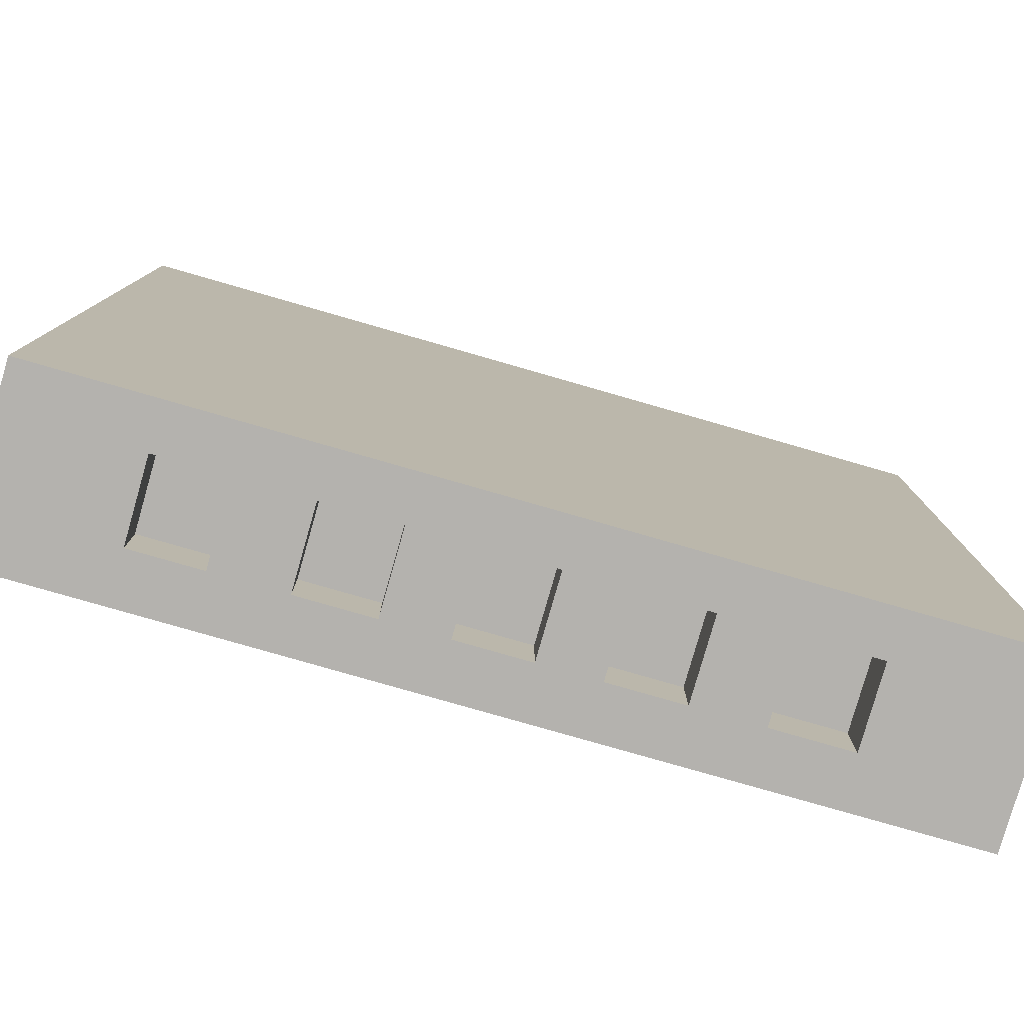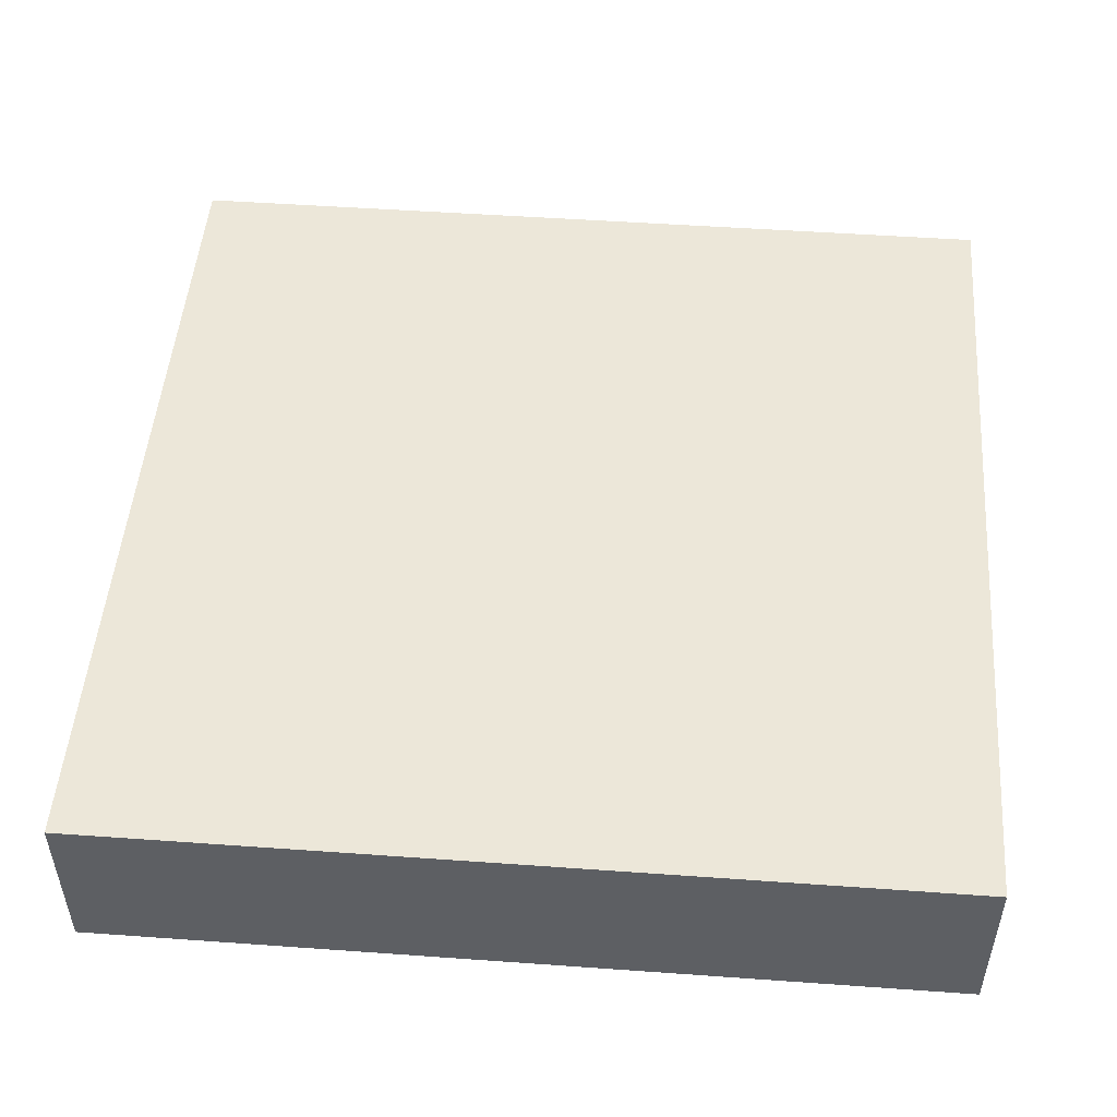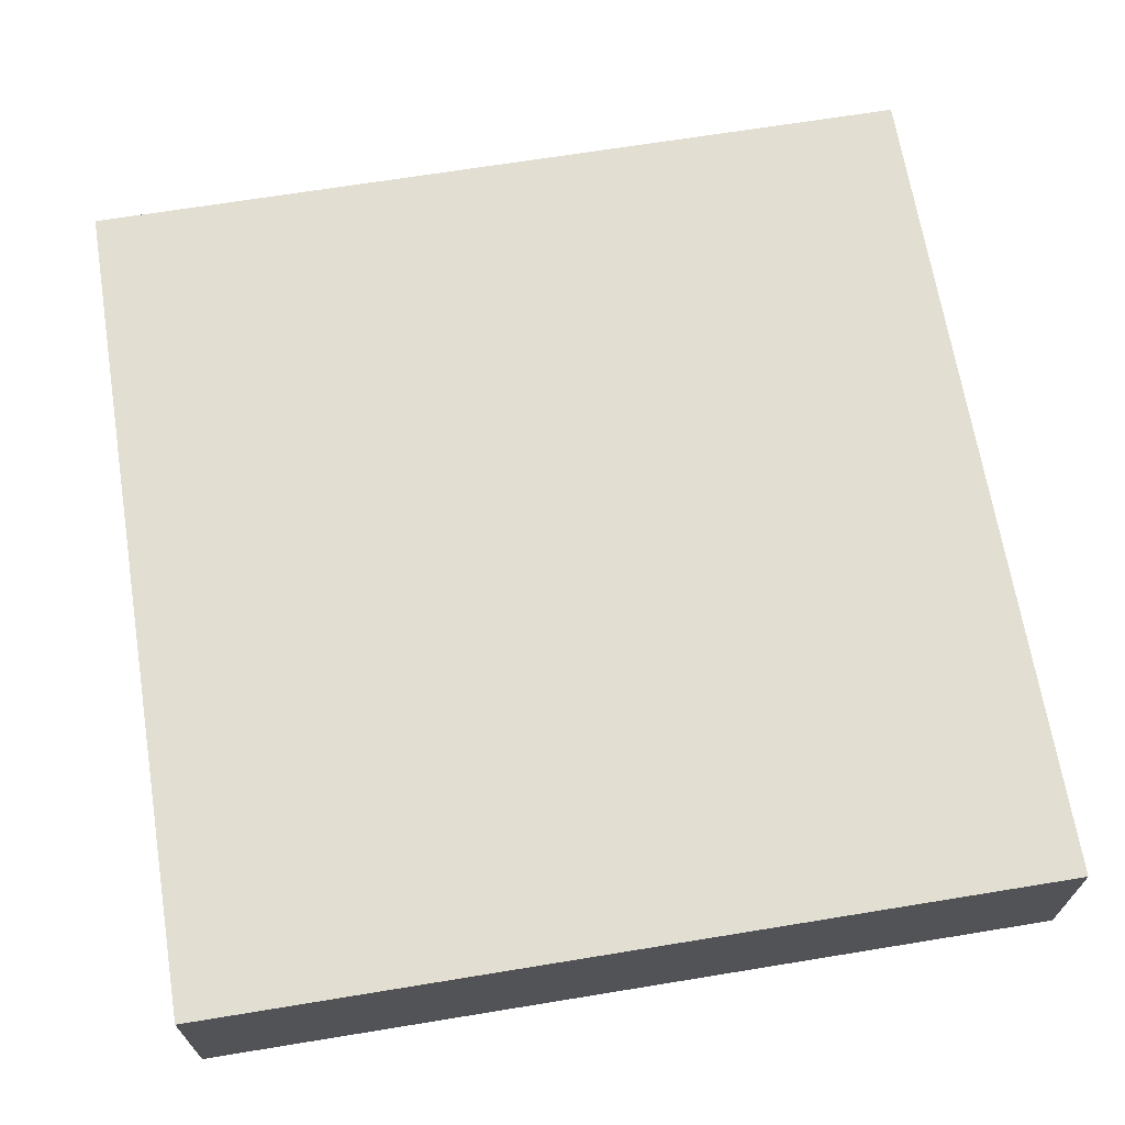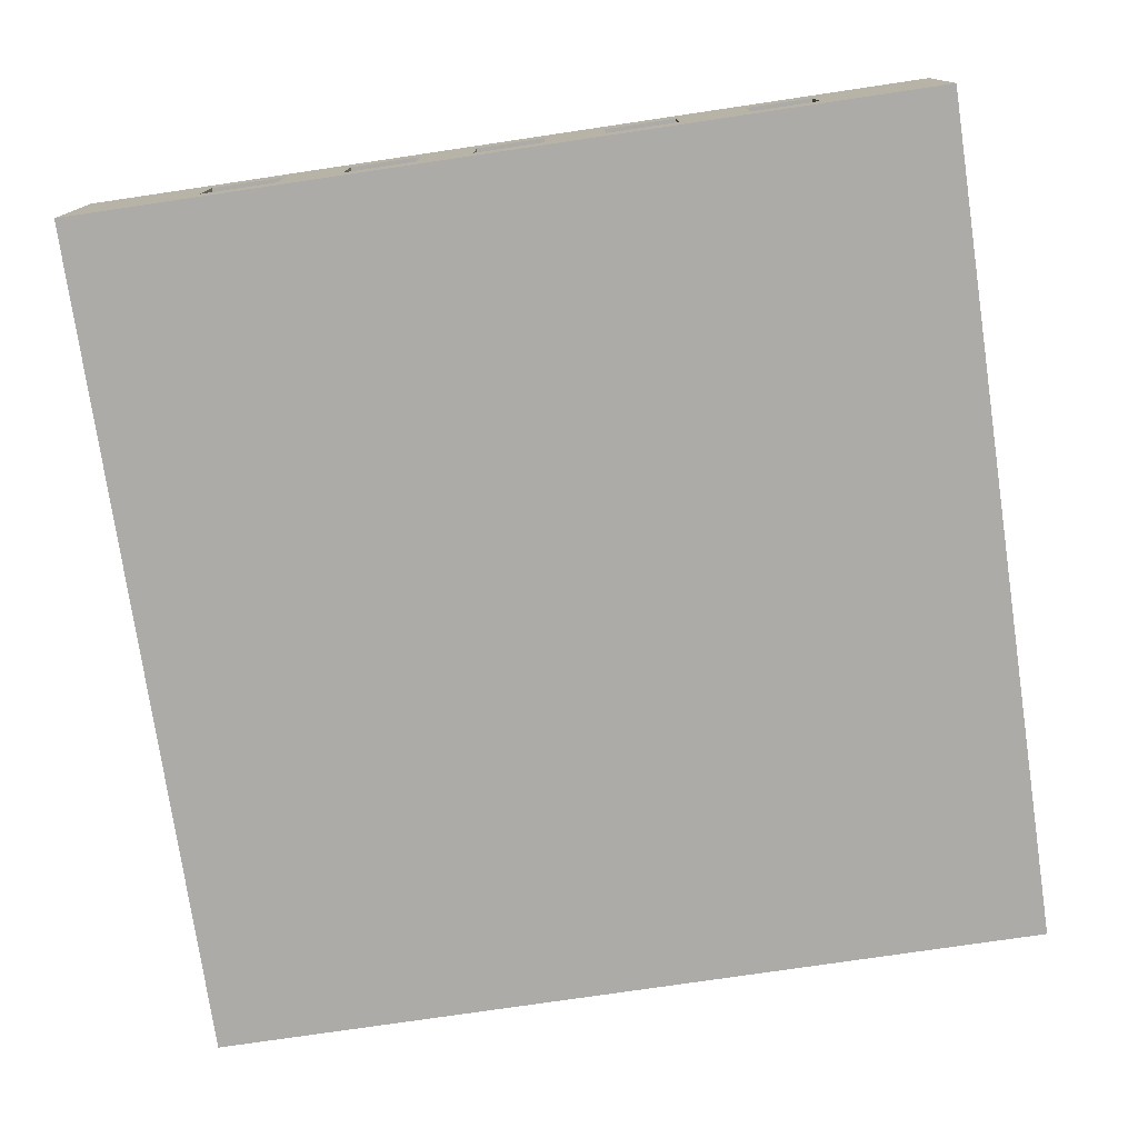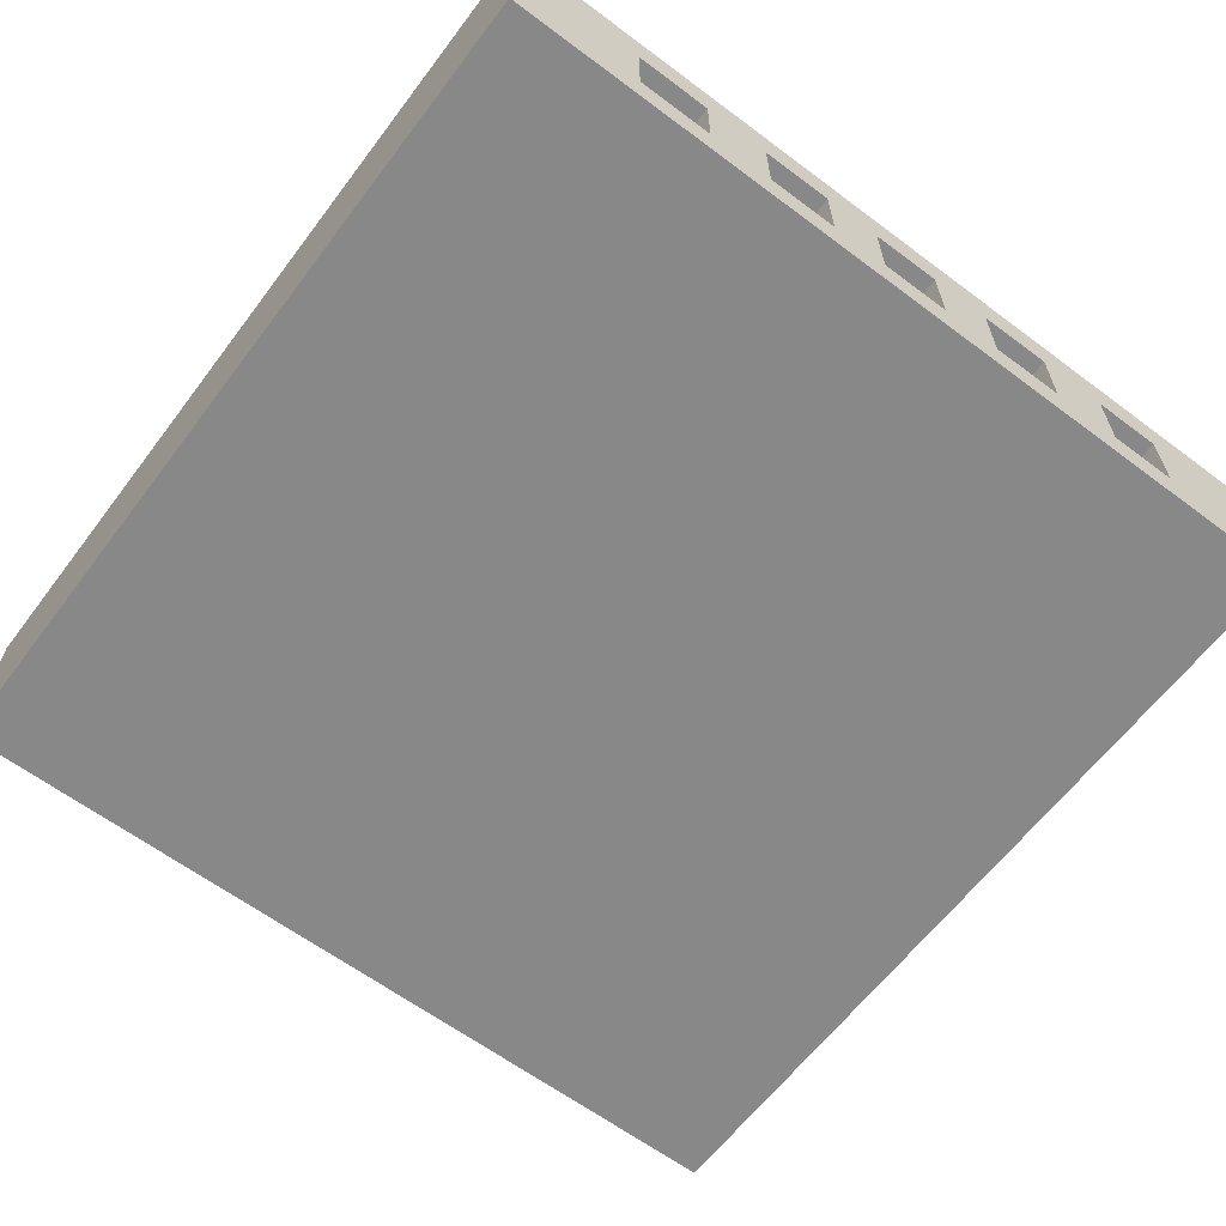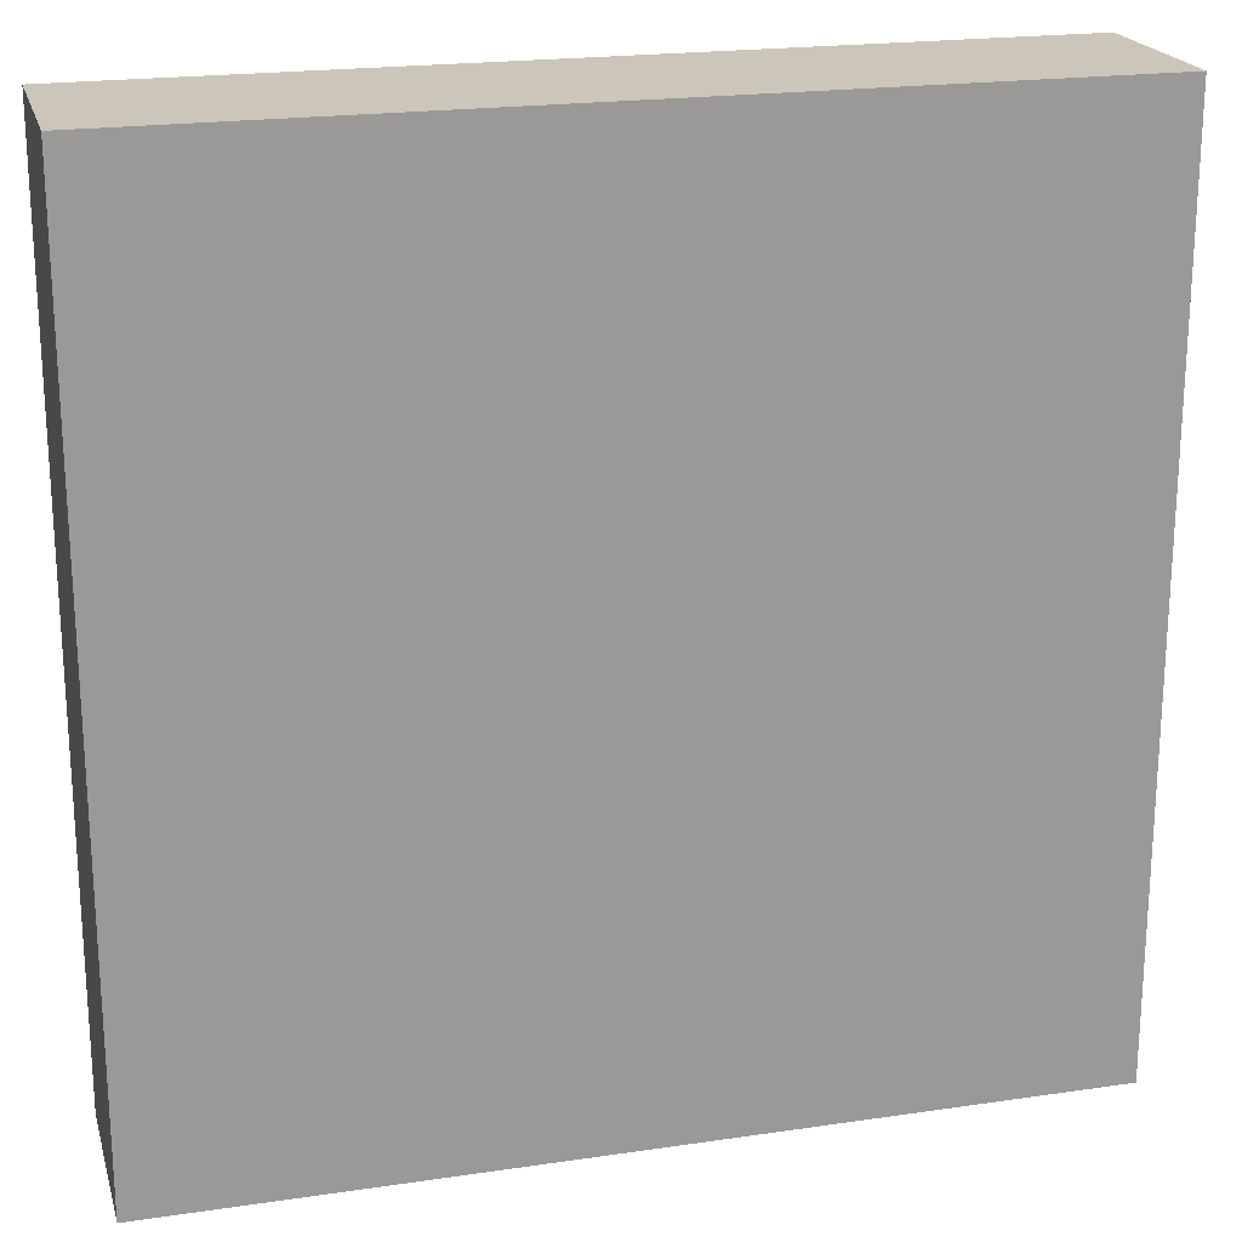
<metadata>
{"format":"obj","ext":"obj","renderer":"f3d","projection":"perspective","resolution":1024,"background":"white","views":[{"elev":-79.7,"azim":-16.0,"up":"+Z"},{"elev":49.9,"azim":94.5,"up":"+Y"},{"elev":67.5,"azim":-99.3,"up":"+Y"},{"elev":-76.5,"azim":-171.6,"up":"+Y"},{"elev":-62.8,"azim":142.9,"up":"+Y"},{"elev":20.9,"azim":-14.8,"up":"+Z"}]}
</metadata>
<code>
o Cube_Cube.001
v -0.5 -0.5 0.5
v -0.5 -0.3 0.5
v -0.5 -0.5 -0.5
v -0.5 -0.3 -0.5
v 0.5 -0.5 0.5
v 0.5 -0.3 0.5
v 0.5 -0.5 -0.5
v 0.5 -0.3 -0.5
v -0.5 -0.3576 0.5
v -0.5 -0.3576 -0.5
v 0.5 -0.3576 -0.5
v 0.5 -0.3576 0.5
v -0.5 -0.4485 -0.5
v 0.5 -0.4485 -0.5
v 0.5 -0.4485 0.5
v -0.5 -0.4485 0.5
v 0.345 -0.5 -0.5
v 0.345 -0.3 -0.5
v 0.345 -0.5 0.5
v 0.345 -0.3 0.5
v 0.345 -0.3576 0.5
v 0.345 -0.3576 -0.5
v 0.345 -0.4485 -0.5
v 0.345 -0.4485 0.5
v 0.2578 -0.5 -0.5
v 0.2578 -0.3 0.5
v 0.2578 -0.3576 0.5
v 0.2578 -0.4485 0.5
v 0.2578 -0.3 -0.5
v 0.2578 -0.5 0.5
v 0.2578 -0.3576 -0.5
v 0.2578 -0.4485 -0.5
v 0.1817 -0.5 -0.5
v 0.1817 -0.3 0.5
v 0.1817 -0.3576 0.5
v 0.1817 -0.4485 0.5
v 0.1817 -0.3 -0.5
v 0.1817 -0.5 0.5
v 0.1817 -0.3576 -0.5
v 0.1817 -0.4485 -0.5
v 0.1001 -0.5 -0.5
v 0.1001 -0.3 0.5
v 0.1001 -0.3576 0.5
v 0.1001 -0.4485 0.5
v 0.1001 -0.3 -0.5
v 0.1001 -0.5 0.5
v 0.1001 -0.3576 -0.5
v 0.1001 -0.4485 -0.5
v 0.03399 -0.5 -0.5
v 0.03399 -0.3 0.5
v 0.03399 -0.3576 0.5
v 0.03399 -0.4485 0.5
v 0.03399 -0.3 -0.5
v 0.03399 -0.5 0.5
v 0.03399 -0.3576 -0.5
v 0.03399 -0.4485 -0.5
v -0.04574 -0.5 -0.5
v -0.04574 -0.3 0.5
v -0.04574 -0.3576 0.5
v -0.04574 -0.4485 0.5
v -0.04574 -0.3 -0.5
v -0.04574 -0.5 0.5
v -0.04574 -0.3576 -0.5
v -0.04574 -0.4485 -0.5
v -0.1152 -0.5 -0.5
v -0.1152 -0.3 0.5
v -0.1152 -0.3576 0.5
v -0.1152 -0.4485 0.5
v -0.1152 -0.3 -0.5
v -0.1152 -0.5 0.5
v -0.1152 -0.3576 -0.5
v -0.1152 -0.4485 -0.5
v -0.1982 -0.5 -0.5
v -0.1982 -0.3 0.5
v -0.1982 -0.3576 0.5
v -0.1982 -0.4485 0.5
v -0.1982 -0.3 -0.5
v -0.1982 -0.5 0.5
v -0.1982 -0.3576 -0.5
v -0.1982 -0.4485 -0.5
v -0.2785 -0.5 -0.5
v -0.2785 -0.3 0.5
v -0.2785 -0.3576 0.5
v -0.2785 -0.4485 0.5
v -0.2785 -0.3 -0.5
v -0.2785 -0.5 0.5
v -0.2785 -0.3576 -0.5
v -0.2785 -0.4485 -0.5
v -0.3562 -0.5 -0.5
v -0.3562 -0.3 0.5
v -0.3562 -0.3576 0.5
v -0.3562 -0.4485 0.5
v -0.3562 -0.3 -0.5
v -0.3562 -0.5 0.5
v -0.3562 -0.3576 -0.5
v -0.3562 -0.4485 -0.5
v 0.2578 -0.3576 -0.4312
v 0.345 -0.3576 -0.4312
v 0.2578 -0.4485 -0.4312
v 0.345 -0.4485 -0.4312
v 0.1001 -0.3576 -0.4312
v 0.1817 -0.3576 -0.4312
v 0.1001 -0.4485 -0.4312
v 0.1817 -0.4485 -0.4312
v -0.04574 -0.3576 -0.4312
v 0.03399 -0.3576 -0.4312
v -0.04574 -0.4485 -0.4312
v 0.03399 -0.4485 -0.4312
v -0.1982 -0.3576 -0.4312
v -0.1152 -0.3576 -0.4312
v -0.1982 -0.4485 -0.4312
v -0.1152 -0.4485 -0.4312
v -0.3562 -0.3576 -0.4312
v -0.2785 -0.3576 -0.4312
v -0.3562 -0.4485 -0.4312
v -0.2785 -0.4485 -0.4312
f 9 2 4 10
f 22 18 8 11
f 11 8 6 12
f 91 90 2 9
f 17 7 5 19
f 93 4 2 90
f 92 91 9 16
f 14 11 12 15
f 23 22 11 14
f 16 9 10 13
f 1 16 13 3
f 17 23 14 7
f 7 14 15 5
f 94 92 16 1
f 5 15 24 19
f 25 32 23 17
f 22 23 100 98
f 15 12 21 24
f 8 18 20 6
f 25 17 19 30
f 12 6 20 21
f 31 29 18 22
f 39 37 29 31
f 33 25 30 38
f 40 39 31 32
f 33 40 32 25
f 19 24 28 30
f 24 21 27 28
f 18 29 26 20
f 21 20 26 27
f 41 48 40 33
f 40 48 103 104
f 41 33 38 46
f 47 45 37 39
f 30 28 36 38
f 28 27 35 36
f 29 37 34 26
f 27 26 34 35
f 55 53 45 47
f 49 41 46 54
f 56 55 47 48
f 49 56 48 41
f 38 36 44 46
f 36 35 43 44
f 37 45 42 34
f 35 34 42 43
f 57 64 56 49
f 88 96 115 116
f 57 49 54 62
f 63 61 53 55
f 46 44 52 54
f 44 43 51 52
f 45 53 50 42
f 43 42 50 51
f 71 69 61 63
f 65 57 62 70
f 72 71 63 64
f 65 72 64 57
f 54 52 60 62
f 52 51 59 60
f 53 61 58 50
f 51 50 58 59
f 73 80 72 65
f 71 72 112 110
f 73 65 70 78
f 79 77 69 71
f 62 60 68 70
f 60 59 67 68
f 61 69 66 58
f 59 58 66 67
f 87 85 77 79
f 81 73 78 86
f 88 87 79 80
f 81 88 80 73
f 70 68 76 78
f 68 67 75 76
f 69 77 74 66
f 67 66 74 75
f 89 96 88 81
f 64 63 105 107
f 89 81 86 94
f 95 93 85 87
f 78 76 84 86
f 76 75 83 84
f 77 85 82 74
f 75 74 82 83
f 10 4 93 95
f 3 89 94 1
f 13 10 95 96
f 3 13 96 89
f 86 84 92 94
f 84 83 91 92
f 85 93 90 82
f 83 82 90 91
f 99 97 98 100
f 103 101 102 104
f 107 105 106 108
f 111 109 110 112
f 115 113 114 116
f 63 55 106 105
f 80 79 109 111
f 87 88 116 114
f 32 31 97 99
f 39 40 104 102
f 56 64 107 108
f 31 22 98 97
f 79 71 110 109
f 96 95 113 115
f 23 32 99 100
f 48 47 101 103
f 55 56 108 106
f 72 80 111 112
f 95 87 114 113
f 47 39 102 101

</code>
